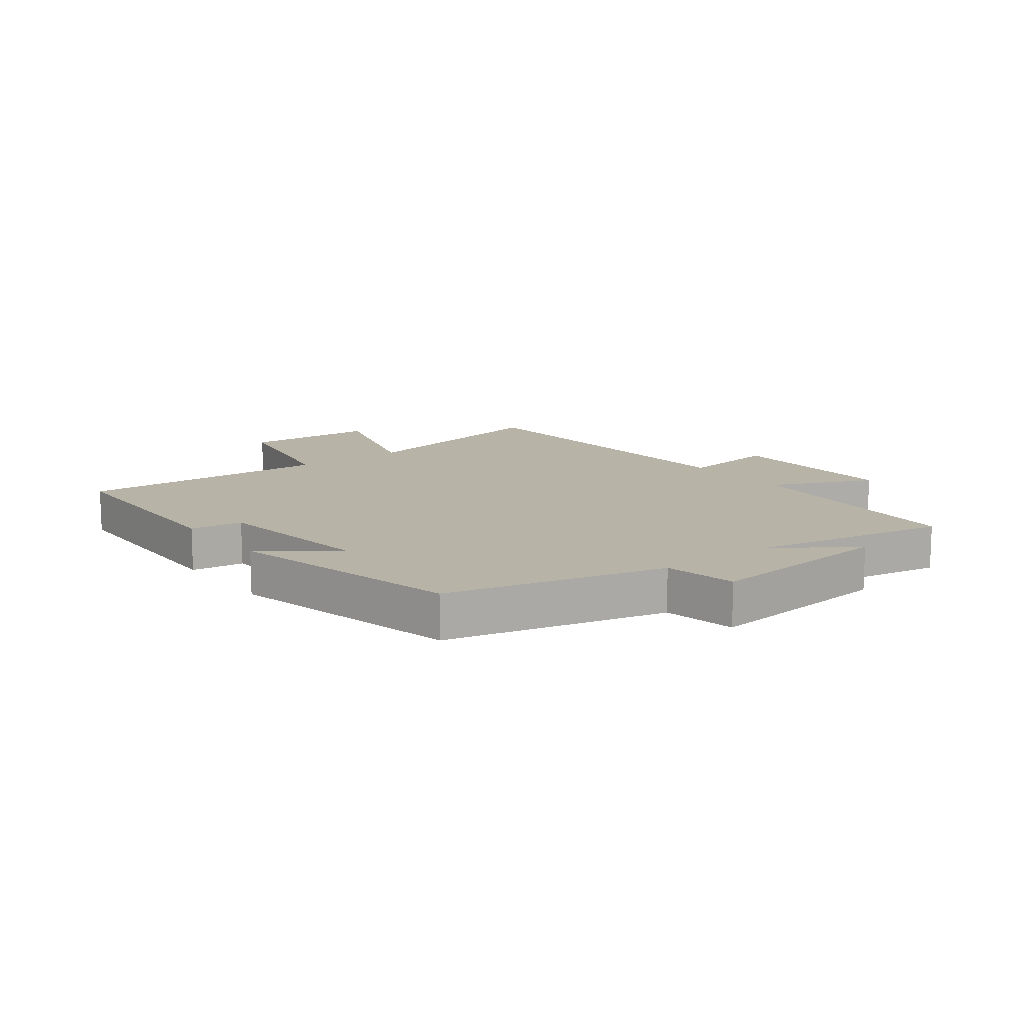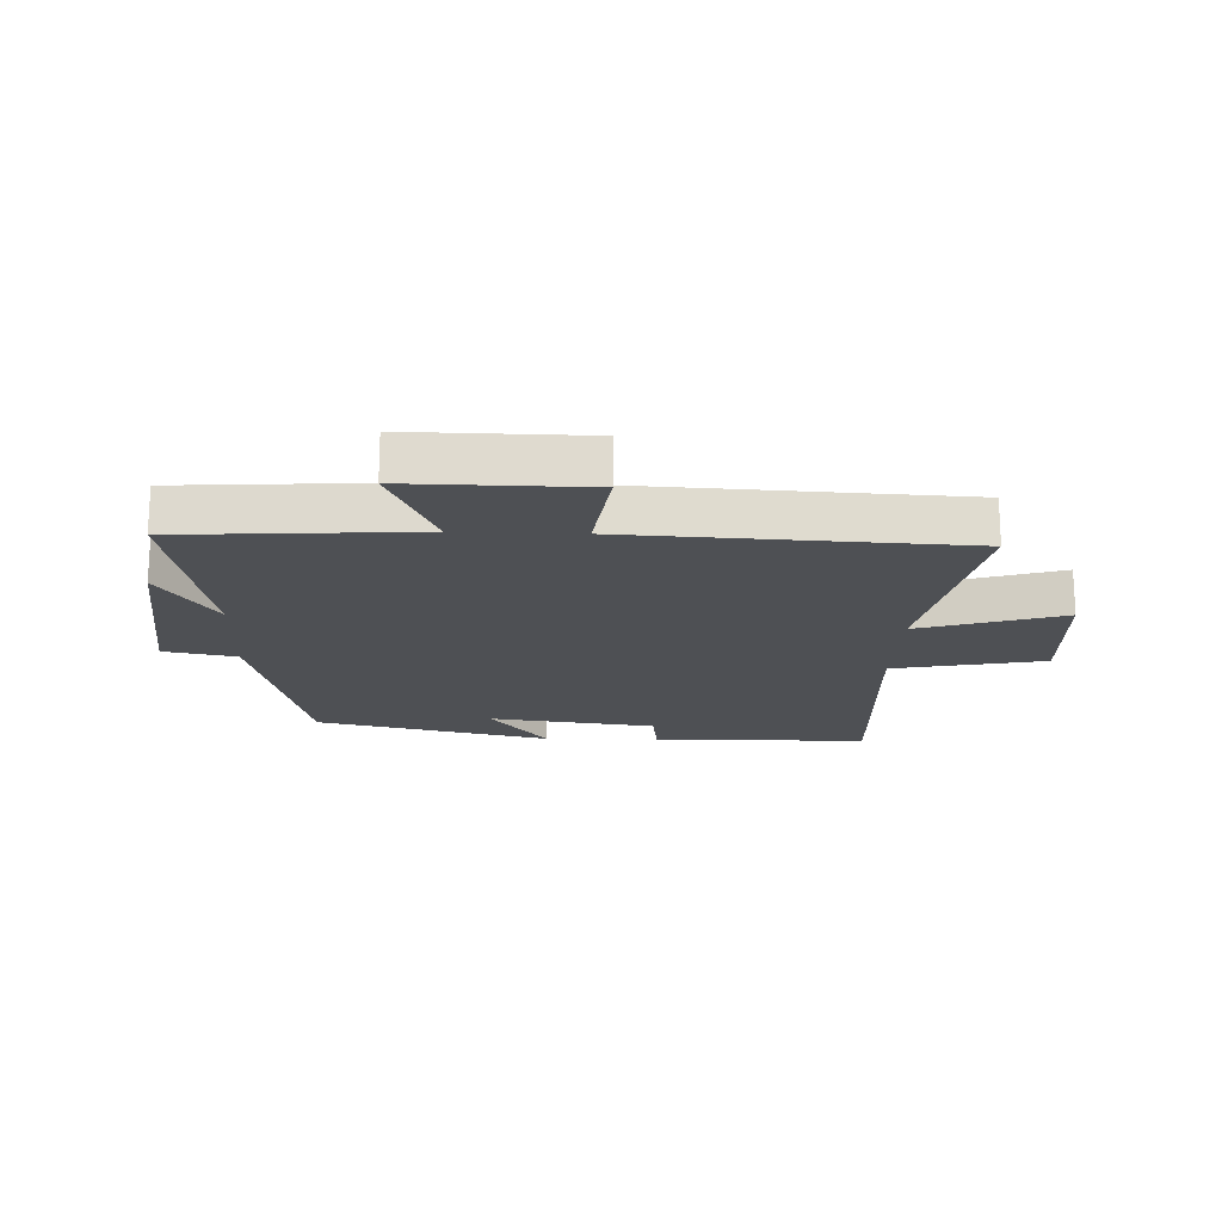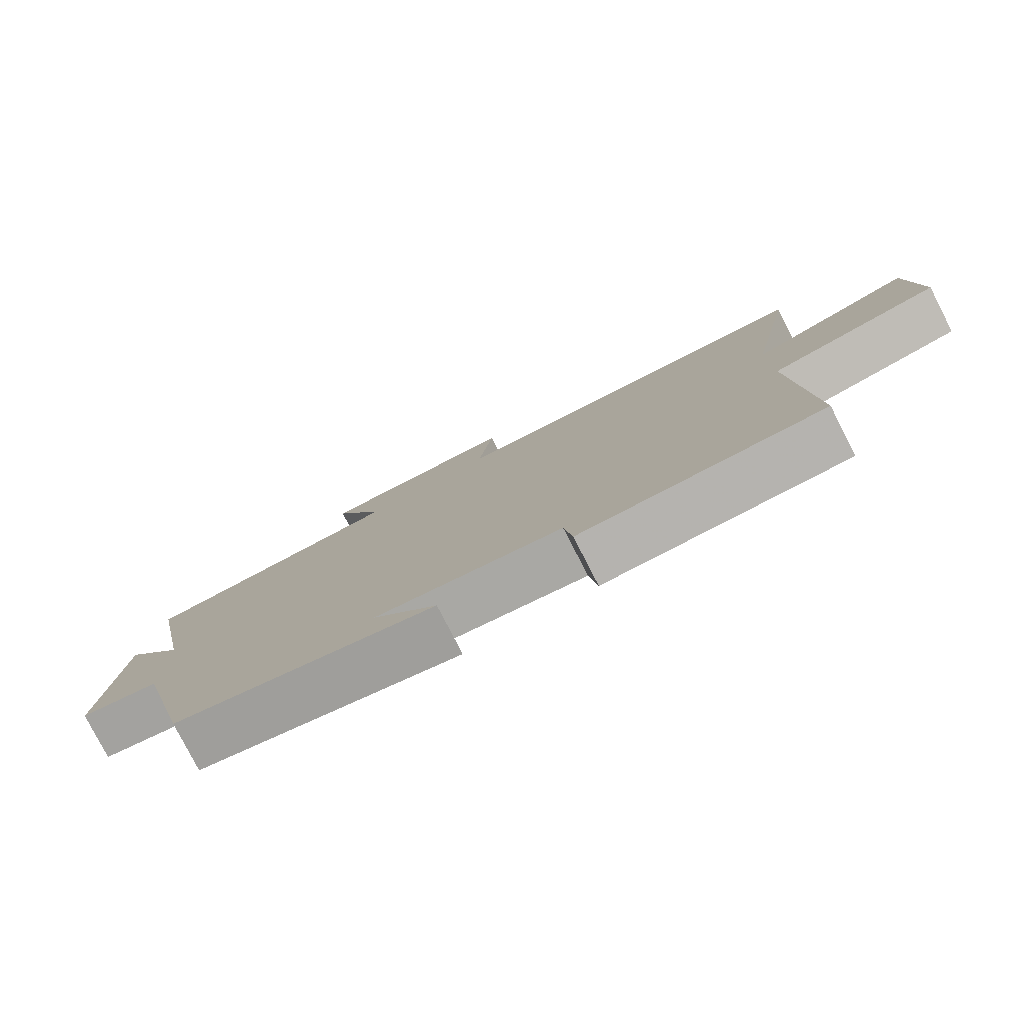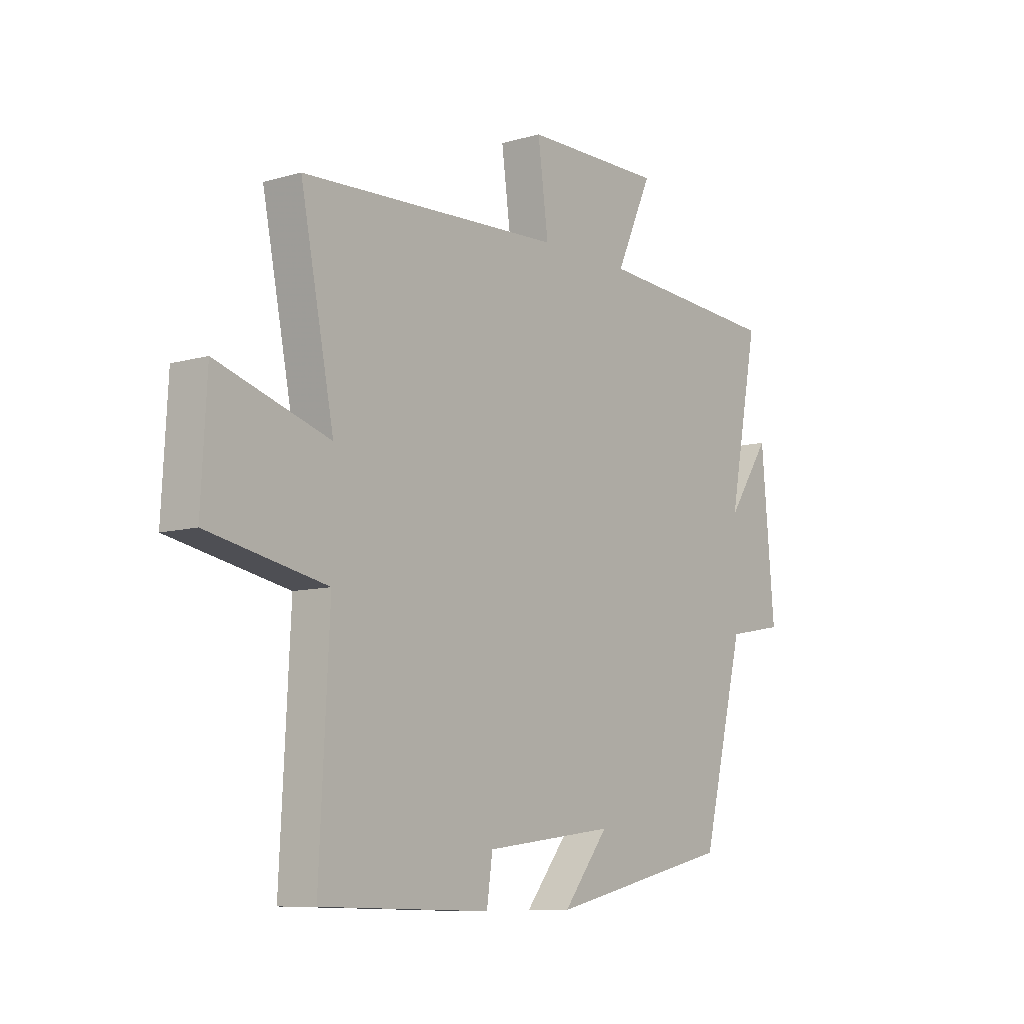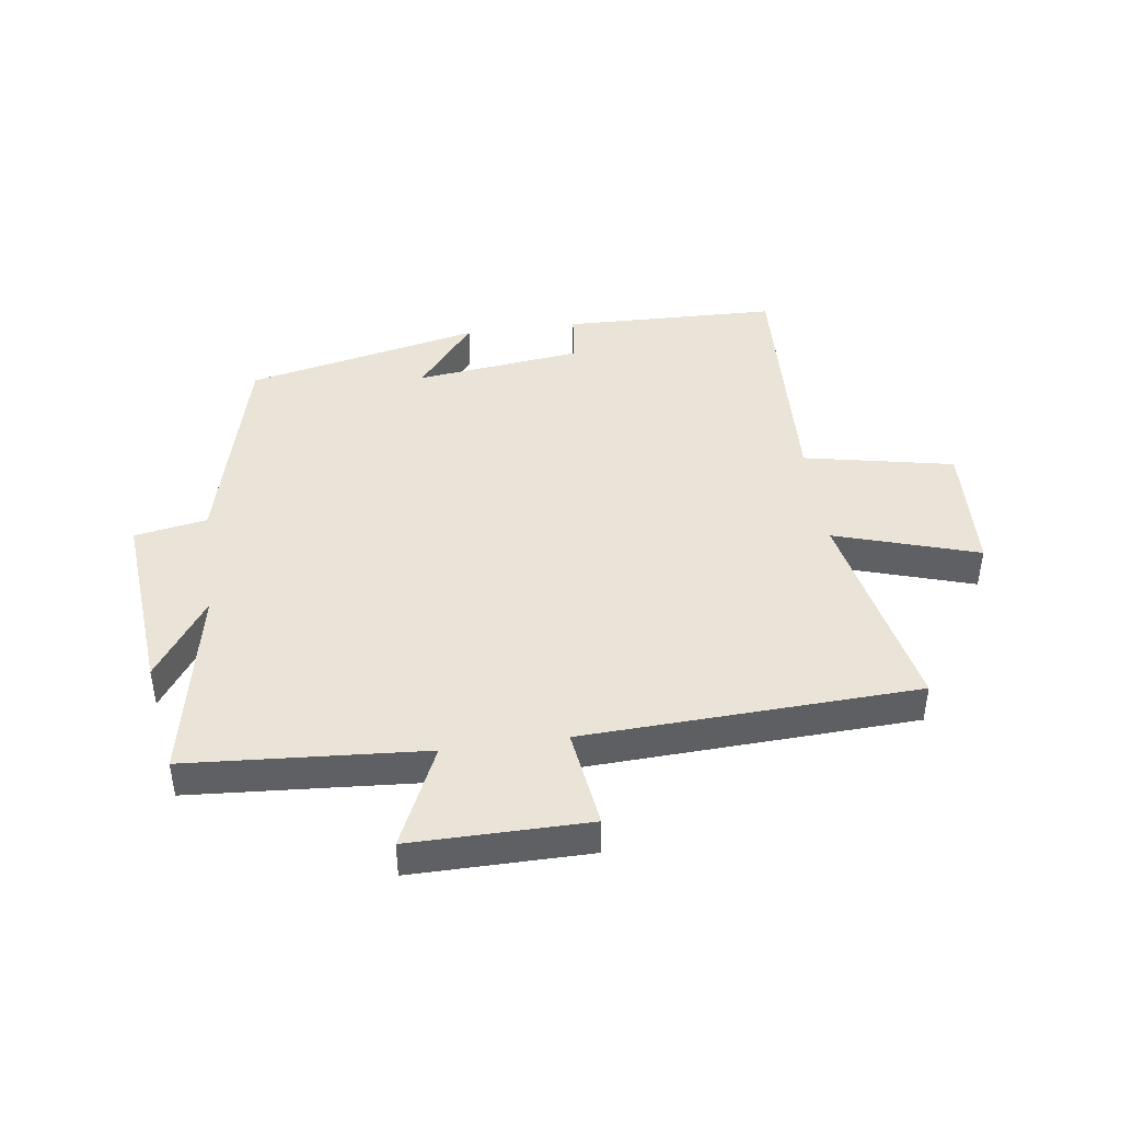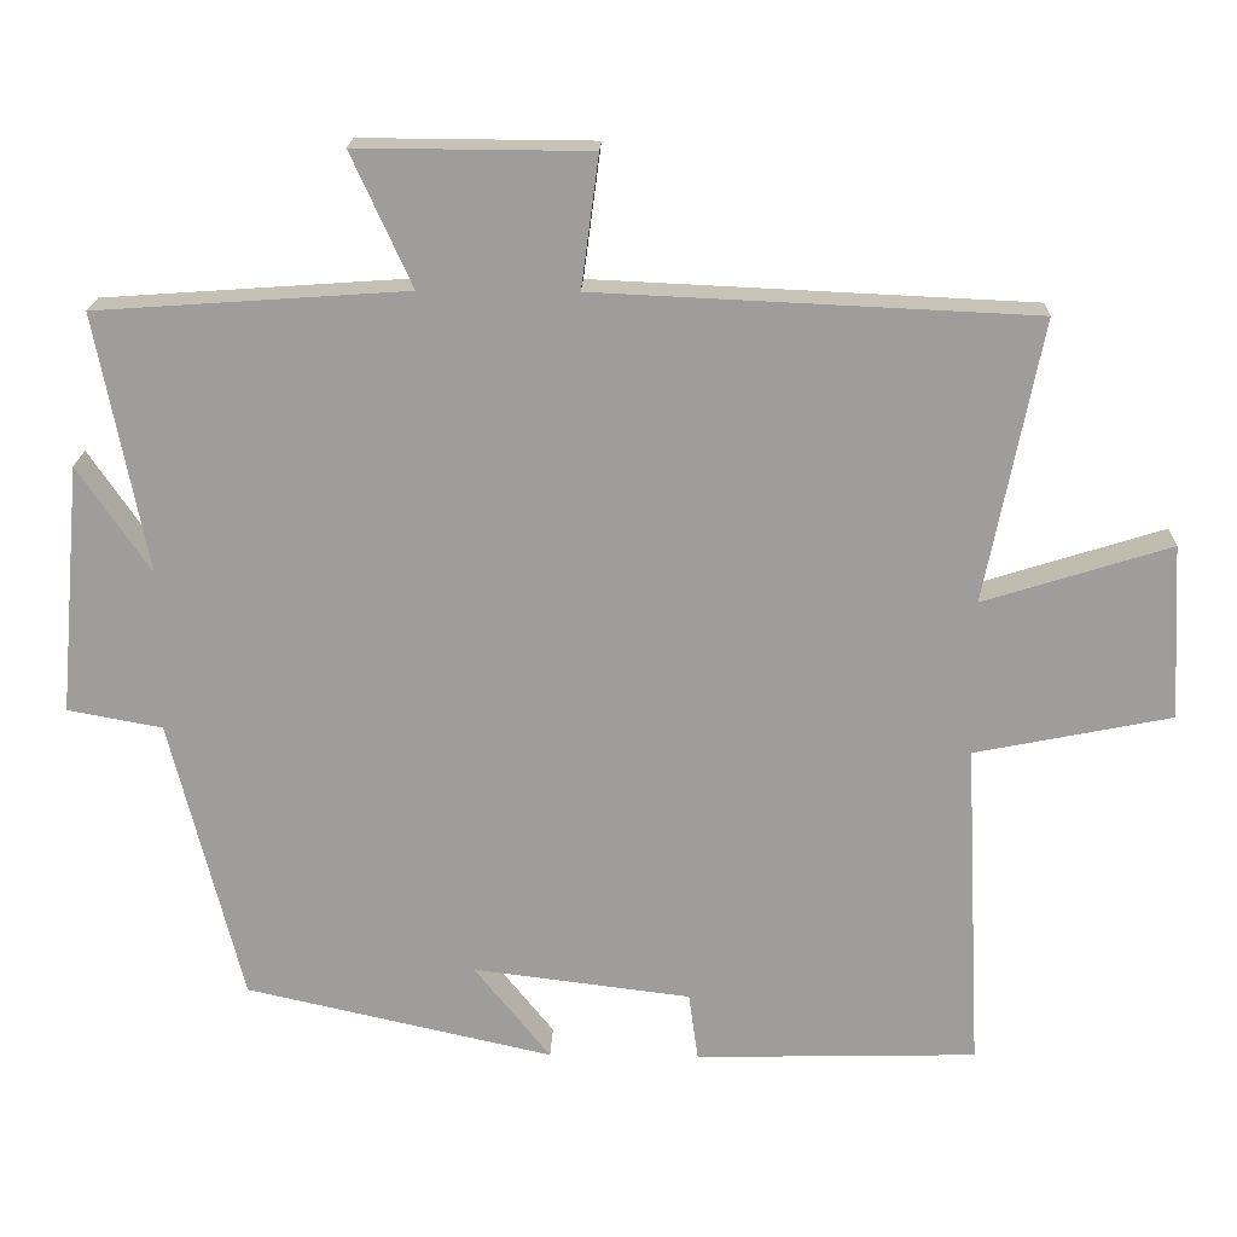
<metadata>
{"format":"obj","ext":"obj","renderer":"f3d","projection":"perspective","resolution":1024,"background":"white","views":[{"elev":12.9,"azim":-127.6,"up":"+Y"},{"elev":-18.8,"azim":-2.3,"up":"+Y"},{"elev":-79.4,"azim":27.2,"up":"+Z"},{"elev":-9.0,"azim":127.6,"up":"+Z"},{"elev":43.0,"azim":-7.8,"up":"+Y"},{"elev":19.2,"azim":1.8,"up":"+Z"}]}
</metadata>
<code>
v -0.41 0.07 -0.413
v -0.5 0.07 -0.054
v -0.619 0.07 -0.032
v -0.591 0.07 0.282
v -0.5 0.07 0.148
v -0.563 0.07 0.473
v -0.173 0.07 0.5
v -0.249 0.07 0.667
v 0.043 0.07 0.665
v 0.021 0.07 0.5
v 0.57 0.07 0.475
v 0.5 0.07 0.121
v 0.735 0.07 0.195
v 0.747 0.07 -0.025
v 0.5 0.07 -0.075
v 0.521 0.07 -0.491
v 0.167 0.07 -0.5
v 0.155 0.07 -0.414
v -0.119 0.07 -0.38
v -0.023 0.07 -0.5
v -0.41 0 -0.413
v -0.5 0 -0.054
v -0.619 0 -0.032
v -0.591 0 0.282
v -0.5 0 0.148
v -0.563 0 0.473
v -0.173 0 0.5
v -0.249 0 0.667
v 0.043 0 0.665
v 0.021 0 0.5
v 0.57 0 0.475
v 0.5 0 0.121
v 0.735 0 0.195
v 0.747 0 -0.025
v 0.5 0 -0.075
v 0.521 0 -0.491
v 0.167 0 -0.5
v 0.155 0 -0.414
v -0.119 0 -0.38
v -0.023 0 -0.5
f 19 20 1 2
f 18 19 2
f 15 16 17 18
f 15 18 2
f 12 13 14 15
f 12 15 2 3
f 10 11 12 3
f 7 8 9 10
f 5 6 7 10
f 5 10 3
f 3 4 5
f 22 21 40 39
f 22 39 38
f 38 37 36 35
f 22 38 35
f 35 34 33 32
f 23 22 35 32
f 23 32 31 30
f 30 29 28 27
f 30 27 26 25
f 23 30 25
f 25 24 23
f 1 21 22 2
f 2 22 23 3
f 3 23 24 4
f 4 24 25 5
f 5 25 26 6
f 6 26 27 7
f 7 27 28 8
f 8 28 29 9
f 9 29 30 10
f 10 30 31 11
f 11 31 32 12
f 12 32 33 13
f 13 33 34 14
f 14 34 35 15
f 15 35 36 16
f 16 36 37 17
f 17 37 38 18
f 18 38 39 19
f 19 39 40 20
f 20 40 21 1

</code>
